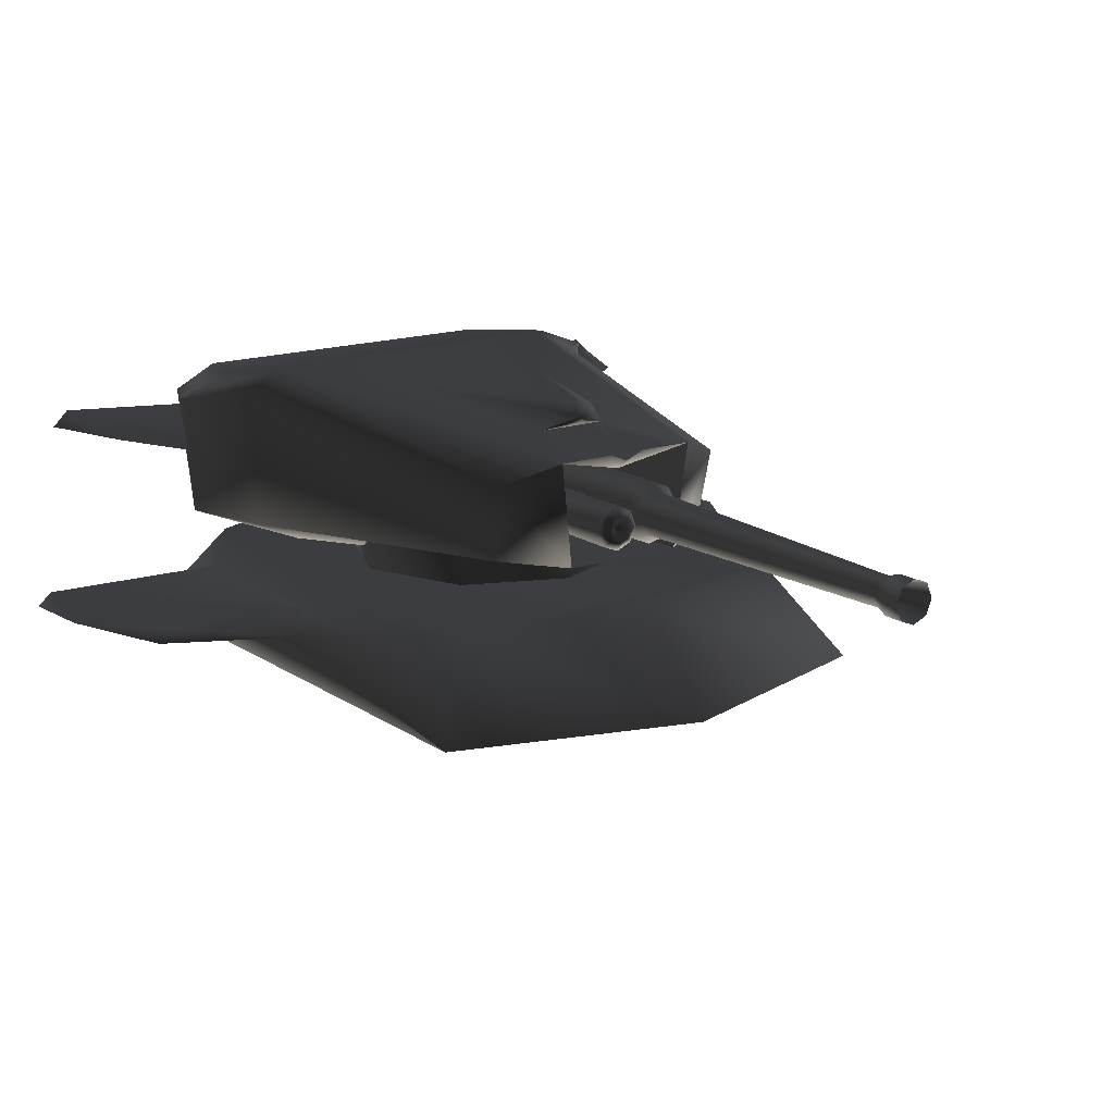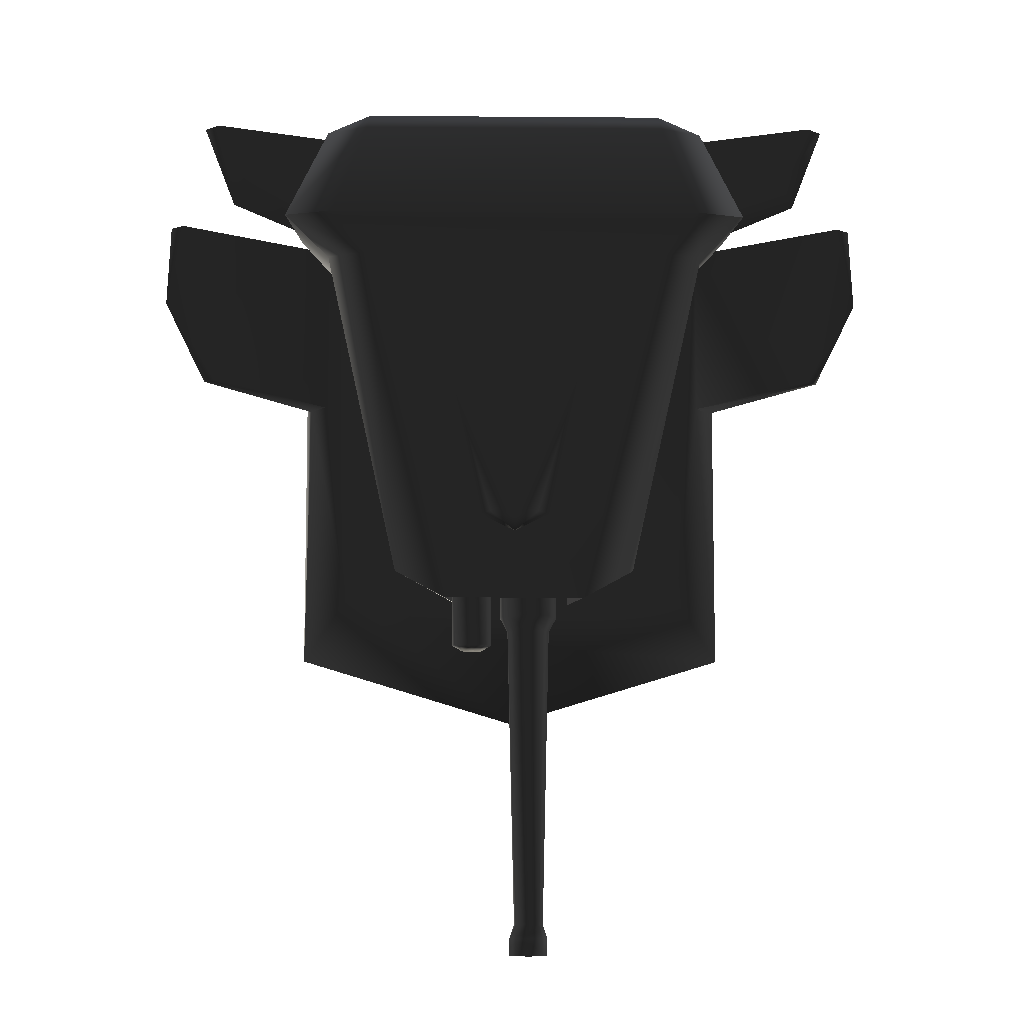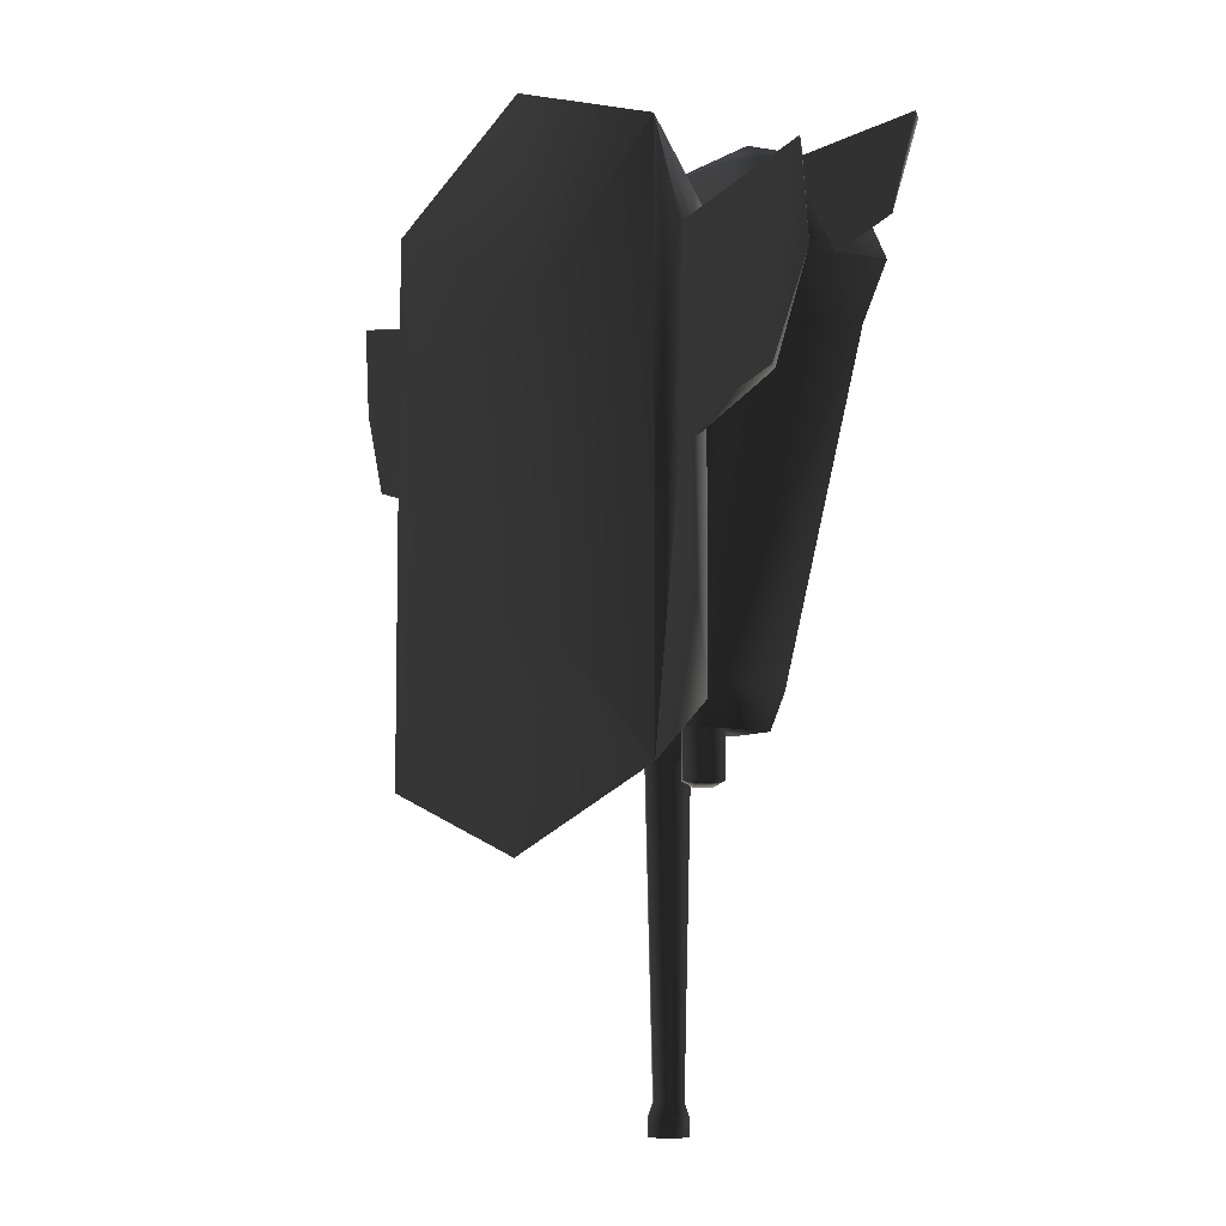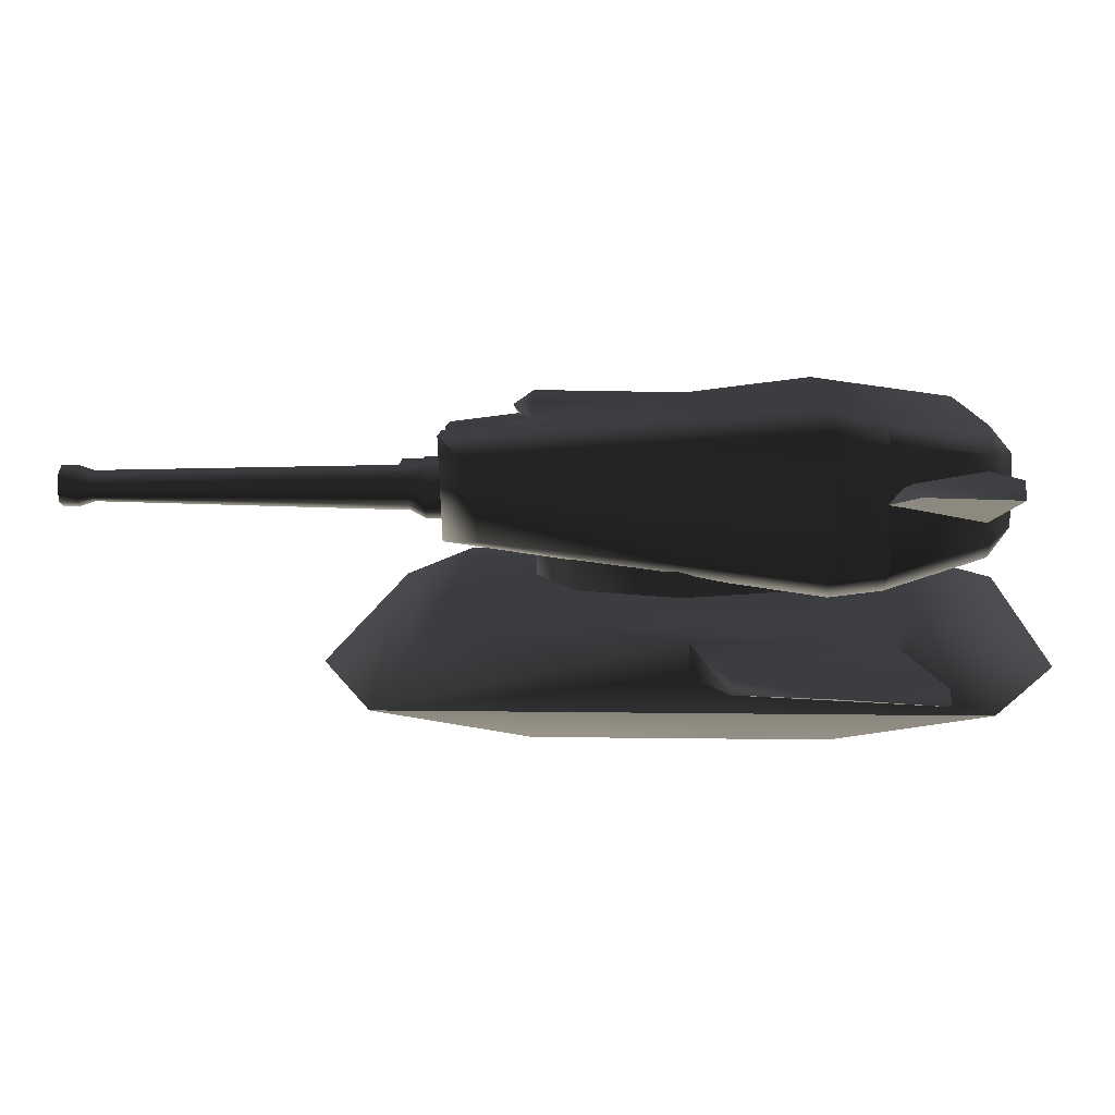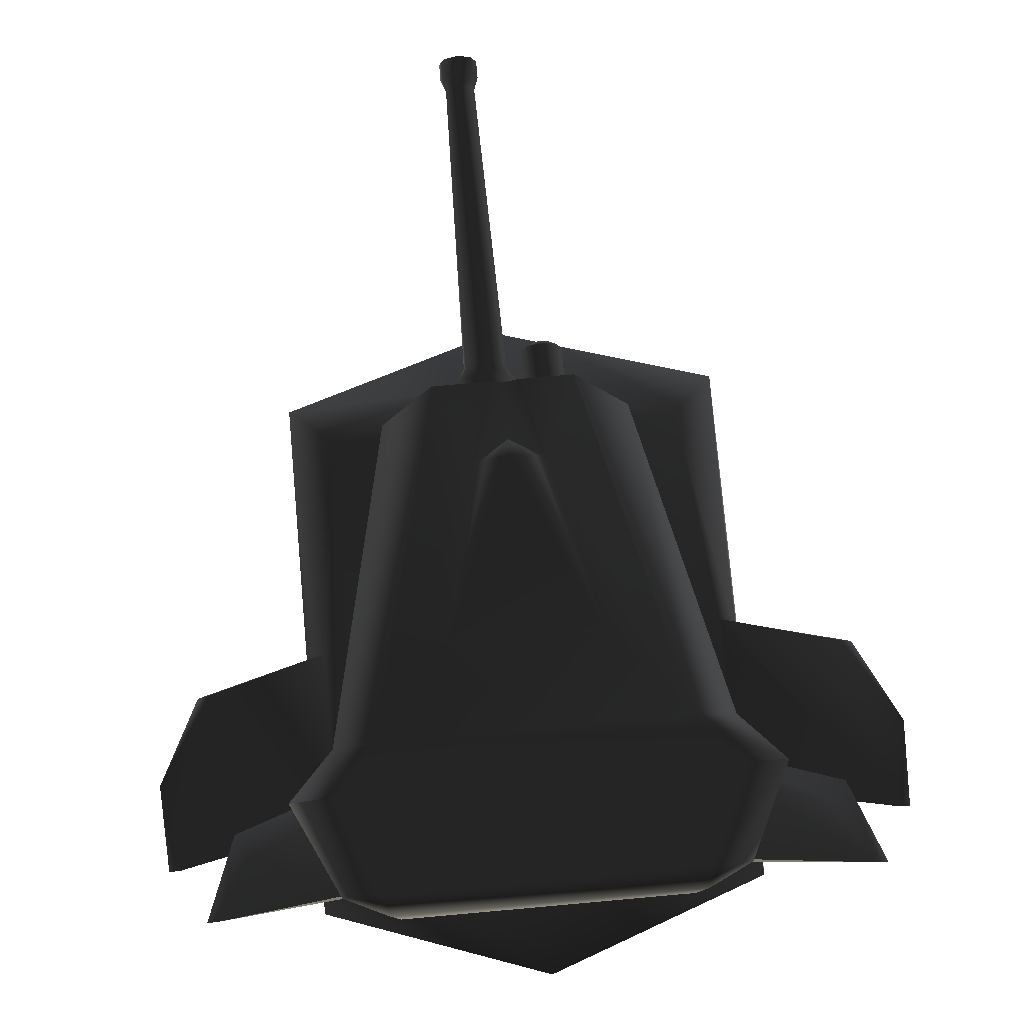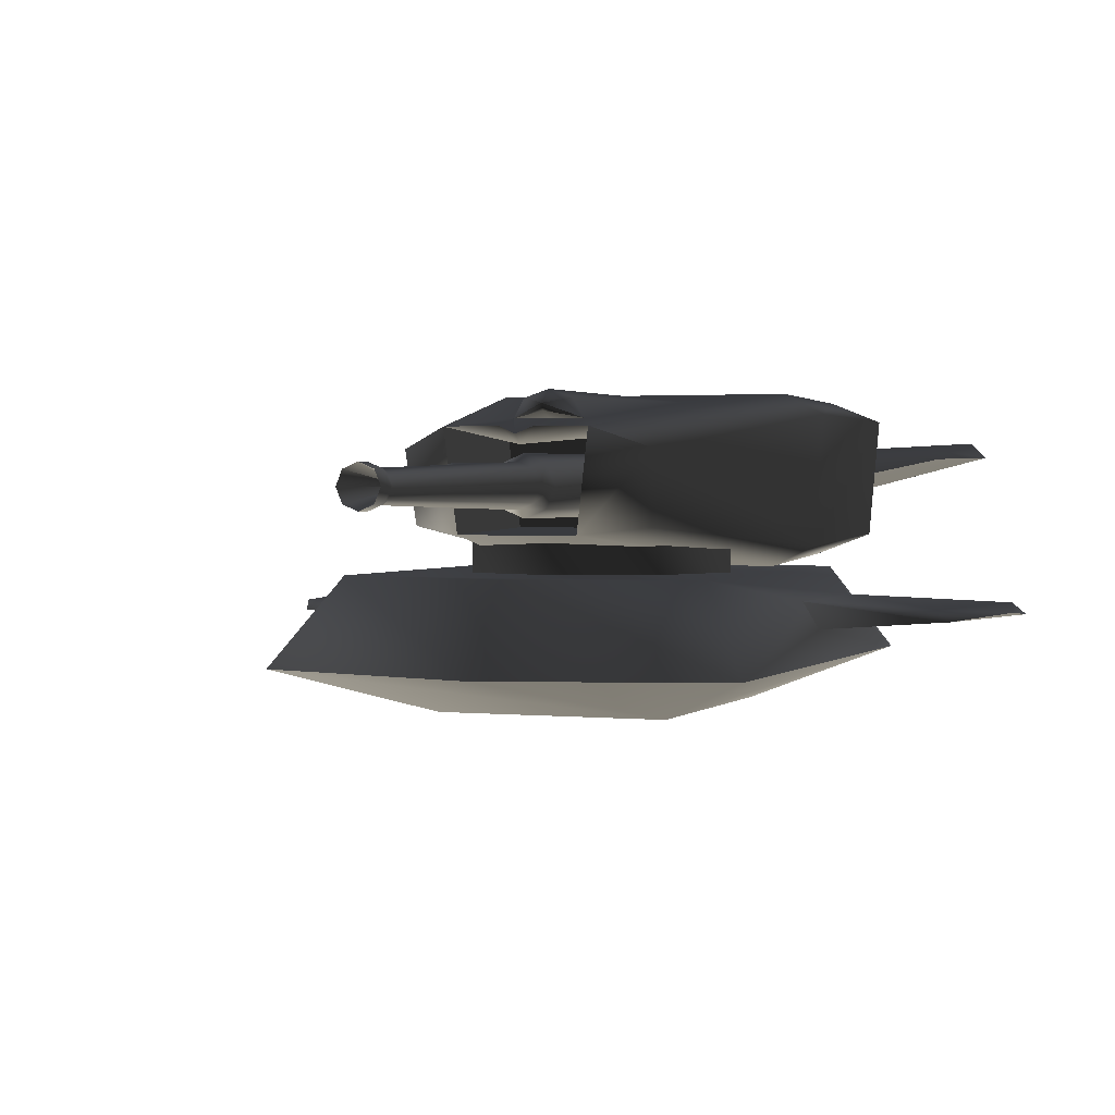
<metadata>
{"format":"obj","ext":"obj","renderer":"f3d","projection":"perspective","resolution":1024,"background":"white","views":[{"elev":15.9,"azim":144.2,"up":"+Y"},{"elev":-8.8,"azim":178.8,"up":"+Z"},{"elev":-7.6,"azim":58.4,"up":"+Z"},{"elev":8.3,"azim":-87.5,"up":"+Y"},{"elev":77.8,"azim":-5.1,"up":"+Y"},{"elev":1.7,"azim":-158.9,"up":"+Y"}]}
</metadata>
<code>
v  -5.492 -2.367 -3.373
v  -4.271 -0.3218 -1.936
v  0 -0.3218 -3.098
v  0 -2.364 -5.033
v  4.271 -0.3218 -1.936
v  5.492 -2.367 -3.373
v  -2.746 -3.5 6.319
v  0 -3.784 3.088
v  2.746 -3.5 6.319
v  5.492 -2.367 9.55
v  2.746 -3.5 -0.1423
v  -5.492 -2.367 9.55
v  0 -2.367 11.51
v  -2.746 -3.5 -0.1423
v  4.271 -0.3218 8.113
v  -4.271 -0.3218 8.113
v  0 -0.3218 10.08
v  -8.812 -1.158 8.247
v  -9.244 -1.299 6.137
v  -9.157 -1.438 8.247
v  -8.198 -1.438 4.029
v  -7.888 -1.158 4.029
v  -4.931 -0.9823 7.47
v  -4.932 -0.9823 3.25
v  8.812 -1.157 8.247
v  9.239 -1.298 6.138
v  7.887 -1.157 4.029
v  4.934 -0.9823 3.25
v  4.934 -0.9823 7.47
v  8.198 -1.438 4.029
v  9.158 -1.438 8.247
v  5.329 -1.621 7.47
v  5.33 -1.621 3.25
v  -5.328 -1.621 3.25
v  -5.325 -1.621 7.47
v  3.253 -0.576 3.088
v  3.253 1.124 3.088
v  2.3 1.124 5.389
v  2.3 -0.576 5.389
v  2.3 -0.576 0.788
v  2.3 0.6416 0.788
v  0 1.124 6.342
v  0 -0.576 6.342
v  -2.3 1.124 5.389
v  -2.3 -0.576 5.389
v  0 -0.576 -0.1649
v  0 0.6416 -0.1649
v  -3.253 1.124 3.088
v  -3.253 -0.576 3.088
v  -2.3 0.6416 0.788
v  -2.3 -0.576 0.788
v  3.454 1.289 10.01
v  3.633 2.855 9.998
v  -3.633 2.855 9.998
v  -3.454 1.289 10.01
v  3.4 0.6179 9.549
v  -3.4 0.6179 9.549
v  2.789 0.7902 -1.272
v  2.941 2.506 -1.55
v  4.623 3.41 6.164
v  4.393 0.2293 6.194
v  5.473 0.5037 7.32
v  5.723 3.228 7.289
v  1.4 0.6139 -2.184
v  3.356 -0.2702 6.2
v  4.176 0.008484 7.296
v  4.687 2.947 9.497
v  4.429 1.137 9.515
v  -4.176 0.008484 7.296
v  -3.356 -0.2702 6.2
v  -1.4 0.6139 -2.184
v  -3.694 3.455 9.503
v  3.694 3.455 9.503
v  4.537 3.699 7.272
v  -4.537 3.699 7.272
v  -3.648 3.911 6.159
v  3.648 3.911 6.159
v  1.698 2.993 -2.266
v  0.8559 3.21 -0.2269
v  1.831 3.669 3.986
v  0.3943 3.003 -2.266
v  0.5937 3.672 -0.2272
v  -0.007147 2.823 -2.266
v  -0.002553 3.21 -0.2269
v  -0.000483 3.87 -0.2275
v  -1.817 3.669 3.986
v  -1.698 2.993 -2.266
v  -0.8425 3.21 -0.2269
v  -0.5663 3.672 -0.2272
v  -4.623 3.41 6.164
v  -2.941 2.506 -1.55
v  -0.4549 3.003 -2.266
v  -5.723 3.228 7.289
v  -4.687 2.947 9.497
v  -0.000743 3.544 -0.6948
v  -0.001648 3.375 -0.5954
v  -2.789 0.7902 -1.272
v  1.565 2.862 1.189
v  1.297 0.7274 1.263
v  -1.214 0.7274 1.263
v  -1.482 2.862 1.189
v  0.006396 2.6 -1.965
v  -4.429 1.137 9.515
v  -5.473 0.5037 7.32
v  -4.393 0.2293 6.194
v  1.285 1.698 -3.466
v  1.039 1.698 -3.229
v  1.213 1.872 -3.466
v  1.039 1.944 -3.466
v  1.387 2.046 -3.324
v  1.039 2.19 -3.324
v  1.531 1.698 -3.324
v  1.213 1.524 -3.466
v  1.387 1.35 -3.324
v  1.039 1.452 -3.466
v  1.039 1.206 -3.324
v  0.8656 1.524 -3.466
v  0.6917 1.35 -3.324
v  0.7936 1.698 -3.466
v  0.5476 1.698 -3.324
v  0.8656 1.872 -3.466
v  0.6917 2.046 -3.324
v  1.531 1.698 -0.02089
v  1.387 1.35 -0.02089
v  1.039 1.206 -0.02089
v  1.387 2.046 -0.02089
v  1.039 2.19 -0.02089
v  0.6917 1.35 -0.02089
v  0.5476 1.698 -0.02089
v  0.6917 2.046 -0.02089
v  0.09604 1.693 -10.91
v  -0.04005 2.022 -10.91
v  -0.04005 2.022 -10.49
v  0.09604 1.693 -10.49
v  -0.3686 2.158 -10.49
v  -0.1196 1.942 -10.17
v  -0.3686 2.045 -10.17
v  -0.3686 2.158 -10.91
v  -0.3686 2.209 -2.992
v  -0.003506 2.058 -2.992
v  0.1477 1.693 -2.992
v  -0.01647 1.693 -10.17
v  0.3426 1.693 -2.623
v  0.1343 2.196 -2.623
v  -0.3686 2.404 -2.623
v  0.1343 2.196 2.601
v  0.3426 1.693 2.601
v  0.1343 1.19 -2.623
v  0.1343 1.19 2.601
v  -0.003506 1.328 -2.992
v  -0.3686 0.982 -2.623
v  -0.3686 0.982 2.601
v  -0.1196 1.444 -10.17
v  -0.3686 1.177 -2.992
v  -0.04005 1.365 -10.49
v  -0.3686 1.341 -10.17
v  -0.3686 1.229 -10.49
v  -0.3686 1.229 -10.91
v  -0.04005 1.365 -10.91
v  -0.3686 2.404 2.601
v  -0.6971 2.022 -10.91
v  -0.6971 2.022 -10.49
v  -0.8332 1.693 -10.49
v  -0.6176 1.942 -10.17
v  -0.7207 1.693 -10.17
v  -0.8332 1.693 -10.91
v  -0.6971 1.365 -10.49
v  -0.6176 1.444 -10.17
v  -0.8849 1.693 -2.992
v  -0.7337 2.058 -2.992
v  -0.7337 1.328 -2.992
v  -0.6971 1.365 -10.91
v  -1.08 1.693 -2.623
v  -0.8714 1.19 -2.623
v  -0.8714 2.196 -2.623
v  -1.08 1.693 2.601
v  -0.8714 2.196 2.601
v  -0.8714 1.19 2.601
v  -0.3686 1.693 -8.844
v  7.083 2.334 7.804
v  6.797 2.574 8.366
v  7.471 2.733 9.756
v  7.836 2.378 9.756
v  4.391 2.299 7.374
v  4.415 2.578 9.396
v  4.385 1.714 6.812
v  4.413 1.476 9.396
v  -6.797 2.574 8.366
v  -7.083 2.334 7.804
v  -7.836 2.378 9.756
v  -7.471 2.733 9.756
v  -4.391 2.299 7.374
v  -4.385 1.714 6.812
v  -4.415 2.578 9.396
v  -4.413 1.476 9.396
g frm-cube2
f 1 2 3
f 4 1 3
f 3 5 4
f 5 6 4
f 7 8 9
f 6 10 9
f 11 6 9
f 9 8 11
f 12 7 9
f 13 12 9
f 9 10 13
f 11 8 14
f 14 8 7
f 7 12 14
f 12 1 14
f 6 11 14
f 4 6 14
f 14 1 4
f 5 3 2
f 15 5 2
f 2 16 15
f 16 17 15
f 18 19 20
f 21 19 22
f 22 19 18
f 18 23 22
f 23 24 22
f 25 26 27
f 27 28 25
f 28 29 25
f 30 26 31
f 31 32 30
f 32 33 30
f 33 28 27
f 30 33 27
f 29 32 31
f 25 29 31
f 34 35 20
f 21 34 20
f 20 19 21
f 24 34 21
f 22 24 21
f 35 23 18
f 20 35 18
f 31 26 25
f 27 26 30
f 16 23 35
f 12 16 35
f 12 35 34
f 23 16 2
f 24 23 2
f 24 2 1
f 34 24 1
f 1 12 34
f 5 28 33
f 6 5 33
f 6 33 32
f 28 5 15
f 29 28 15
f 29 15 10
f 32 29 10
f 10 6 32
f 10 15 17
f 13 10 17
f 17 16 13
f 16 12 13
g frm-cyl3
f 36 37 38
f 39 36 38
f 40 41 37
f 36 40 37
f 39 38 42
f 43 39 42
f 43 42 44
f 45 43 44
f 46 47 41
f 40 46 41
f 45 44 48
f 49 45 48
f 49 48 50
f 51 49 50
f 51 50 47
f 46 51 47
g frm-cube1
f 52 53 54
f 55 52 54
f 56 52 55
f 57 56 55
f 58 59 60
f 61 58 60
f 62 61 60
f 63 62 60
f 64 58 61
f 65 64 61
f 65 61 62
f 66 65 62
f 67 68 62
f 63 67 62
f 66 62 68
f 56 66 68
f 68 67 52
f 68 52 56
f 67 53 52
f 56 57 69
f 66 56 69
f 65 66 69
f 70 65 69
f 71 64 65
f 70 71 65
f 72 73 74
f 75 72 74
f 74 73 63
f 76 75 74
f 77 76 74
f 77 74 63
f 73 72 53
f 73 67 63
f 53 67 73
f 60 77 63
f 77 60 59
f 78 77 59
f 77 78 79
f 80 77 79
f 76 77 80
f 79 78 81
f 80 79 82
f 79 81 83
f 84 79 83
f 80 85 86
f 82 85 80
f 86 76 80
f 87 76 86
f 88 87 86
f 86 85 89
f 89 88 86
f 76 87 90
f 75 76 90
f 87 91 90
f 92 87 88
f 83 92 88
f 88 84 83
f 93 75 90
f 75 93 94
f 72 75 94
f 94 54 72
f 72 54 53
f 85 82 95
f 88 95 96
f 95 88 89
f 95 82 79
f 95 89 85
f 96 95 79
f 79 84 96
f 96 84 88
f 71 97 91
f 71 91 87
f 59 58 64
f 78 59 64
f 98 99 100
f 101 98 100
f 71 87 101
f 100 71 101
f 78 64 99
f 98 78 99
f 81 78 102
f 83 81 102
f 92 83 102
f 87 92 102
f 98 101 102
f 102 101 87
f 102 78 98
f 64 71 100
f 99 64 100
f 103 94 93
f 104 103 93
f 105 104 93
f 90 105 93
f 57 103 104
f 69 57 104
f 69 104 105
f 55 103 57
f 54 94 103
f 55 54 103
f 70 69 105
f 70 105 97
f 71 70 97
f 91 97 105
f 90 91 105
g frm-range_finder
f 106 107 108
f 108 107 109
f 108 110 106
f 111 110 108
f 109 111 108
f 106 112 113
f 110 112 106
f 113 107 106
f 112 114 113
f 113 114 115
f 115 107 113
f 114 116 115
f 115 116 117
f 117 107 115
f 116 118 117
f 119 107 117
f 117 118 119
f 118 120 119
f 119 120 121
f 121 107 119
f 120 122 121
f 109 107 121
f 121 122 109
f 122 111 109
f 112 123 124
f 114 112 124
f 114 124 125
f 110 126 123
f 112 110 123
f 111 127 126
f 110 111 126
f 116 114 125
f 116 125 128
f 118 116 128
f 118 128 129
f 120 118 129
f 120 129 130
f 122 120 130
f 122 130 127
f 111 122 127
g frm-cyl2
f 131 132 133
f 134 131 133
f 133 132 135
f 133 136 134
f 137 136 133
f 135 137 133
f 132 138 135
f 137 139 140
f 136 137 140
f 136 140 141
f 142 136 141
f 136 142 134
f 143 141 140
f 144 143 140
f 144 140 139
f 145 144 139
f 144 146 147
f 143 144 147
f 144 145 146
f 143 148 141
f 143 147 149
f 148 143 149
f 148 150 141
f 148 151 150
f 148 149 152
f 151 148 152
f 142 141 150
f 153 142 150
f 151 154 150
f 153 150 154
f 142 153 155
f 134 142 155
f 156 153 154
f 153 156 157
f 155 153 157
f 158 159 155
f 157 158 155
f 155 159 134
f 159 131 134
f 145 160 146
f 138 161 162
f 135 138 162
f 162 161 163
f 162 164 135
f 165 164 162
f 163 165 162
f 161 166 163
f 163 166 167
f 168 165 163
f 167 168 163
f 165 169 170
f 164 165 170
f 165 168 169
f 168 171 169
f 168 156 171
f 156 168 167
f 166 172 167
f 167 172 157
f 157 156 167
f 156 154 171
f 173 169 171
f 174 173 171
f 174 171 154
f 175 170 169
f 173 175 169
f 173 176 177
f 175 173 177
f 173 174 176
f 174 178 176
f 174 151 178
f 151 174 154
f 151 152 178
f 175 177 160
f 145 175 160
f 175 145 170
f 145 139 170
f 164 170 139
f 137 164 139
f 164 137 135
f 172 158 157
f 132 131 179
f 138 132 179
f 161 138 179
f 166 161 179
f 172 166 179
f 158 172 179
f 159 158 179
f 131 159 179
g frm-cube4
f 180 181 182
f 183 180 182
f 184 185 182
f 181 184 182
f 186 184 181
f 180 186 181
f 187 186 180
f 183 187 180
f 185 187 183
f 182 185 183
g frm-cube6
f 188 189 190
f 191 188 190
f 192 193 189
f 188 192 189
f 194 192 188
f 191 194 188
f 193 195 190
f 189 193 190
f 195 194 191
f 190 195 191

</code>
